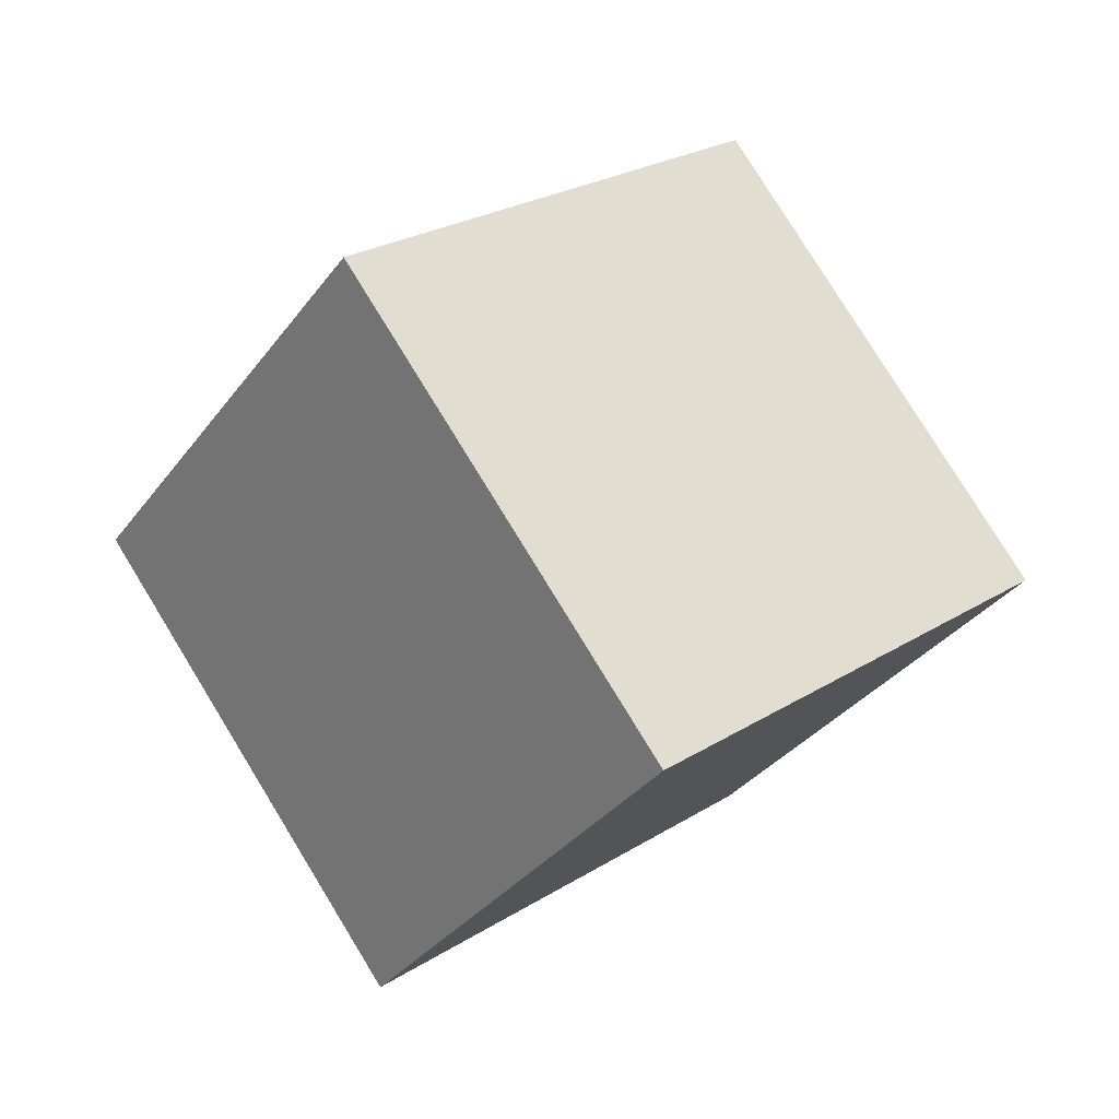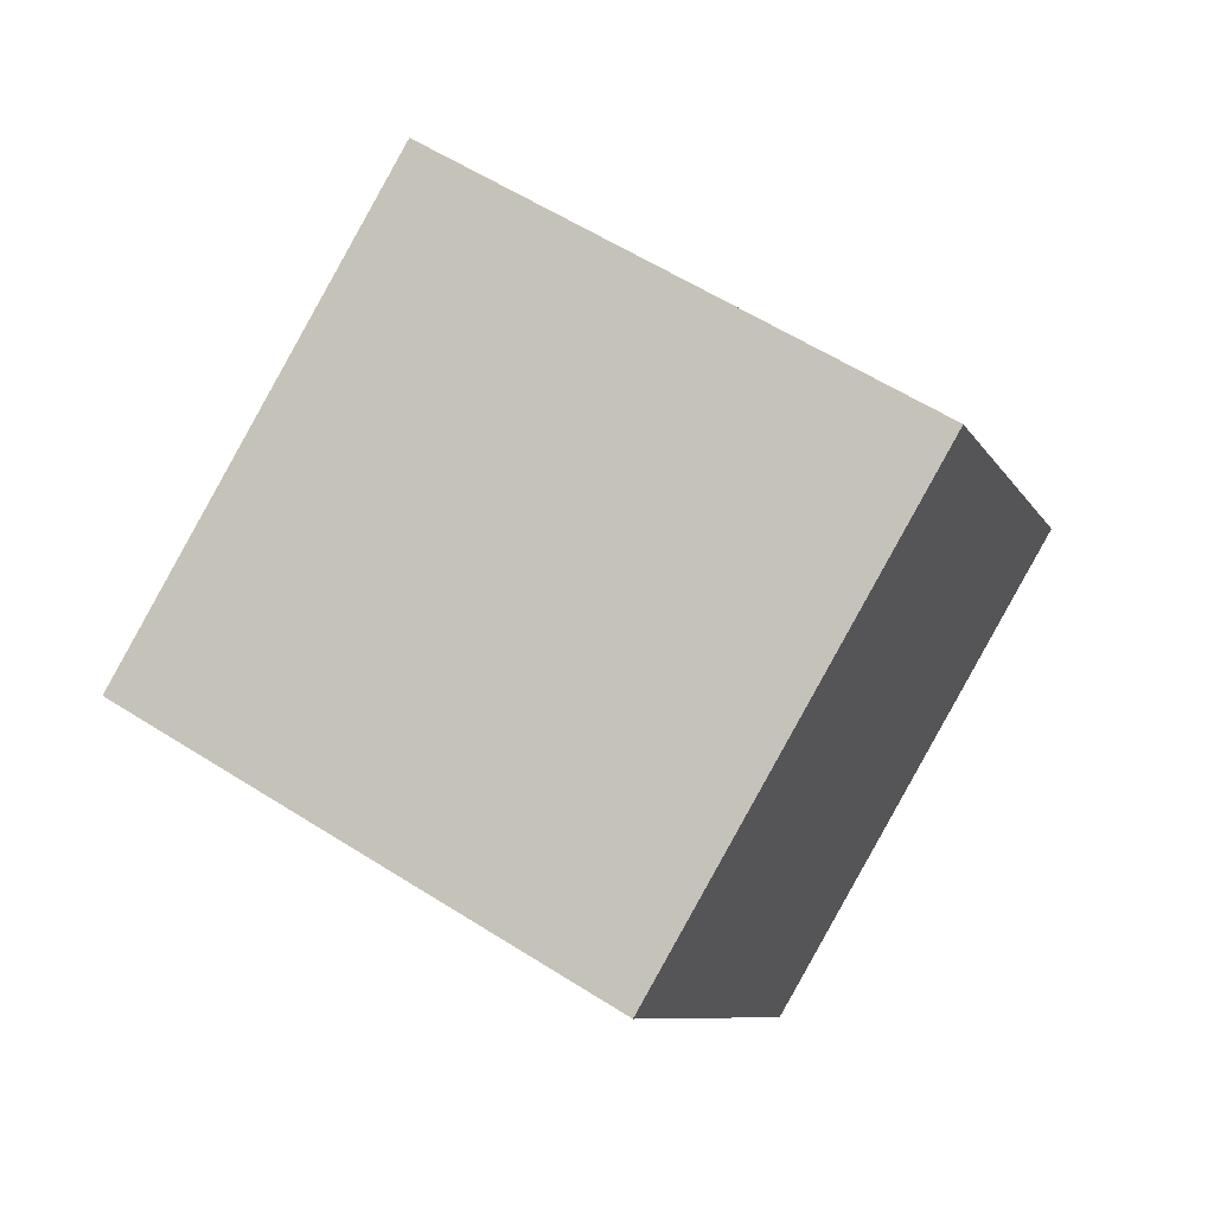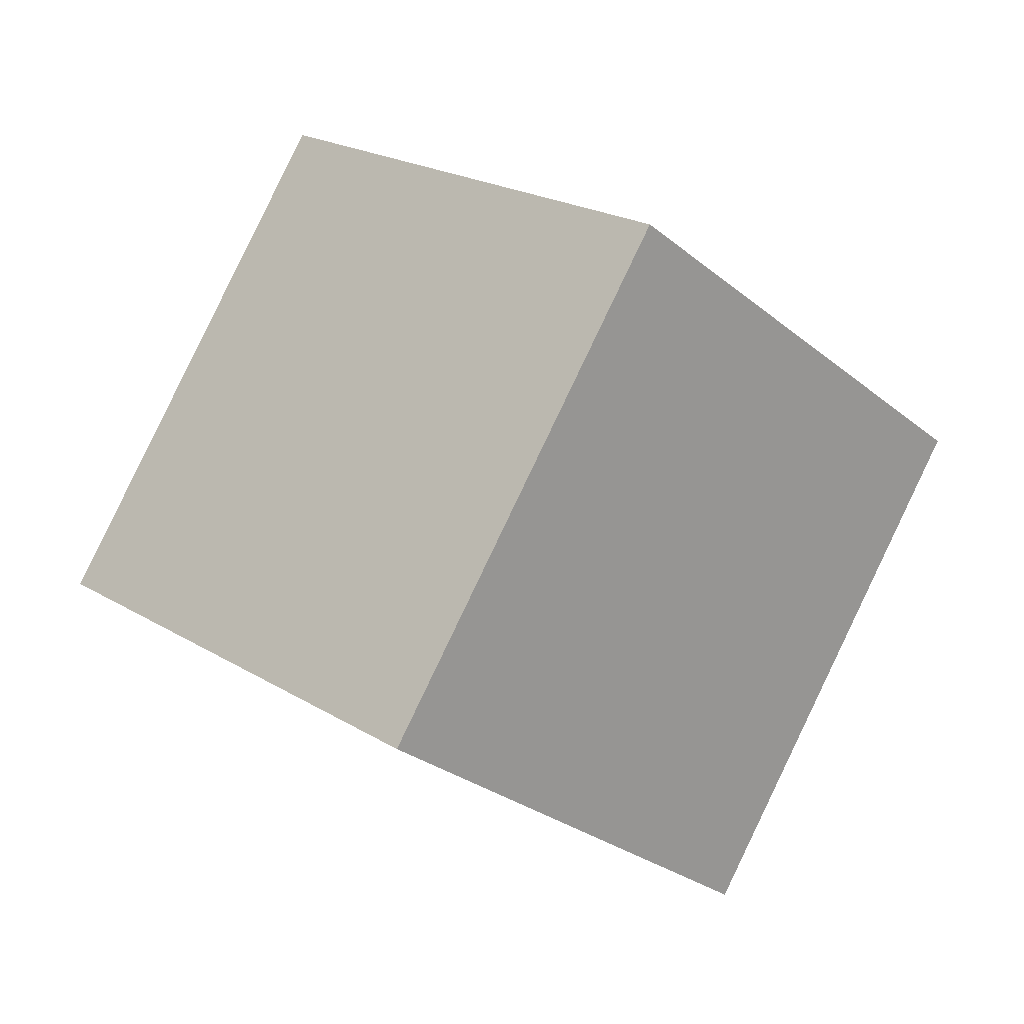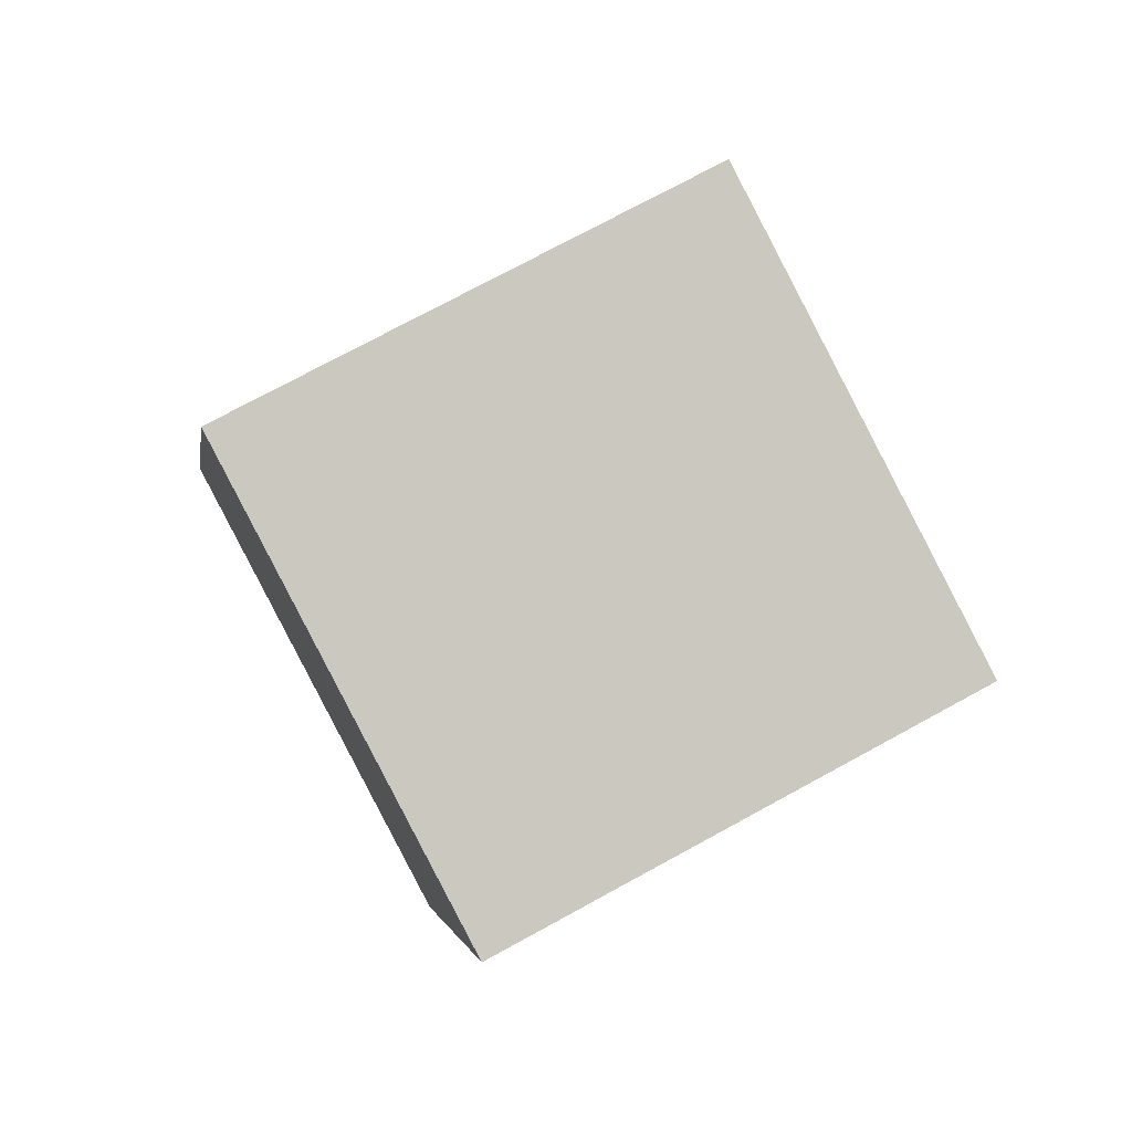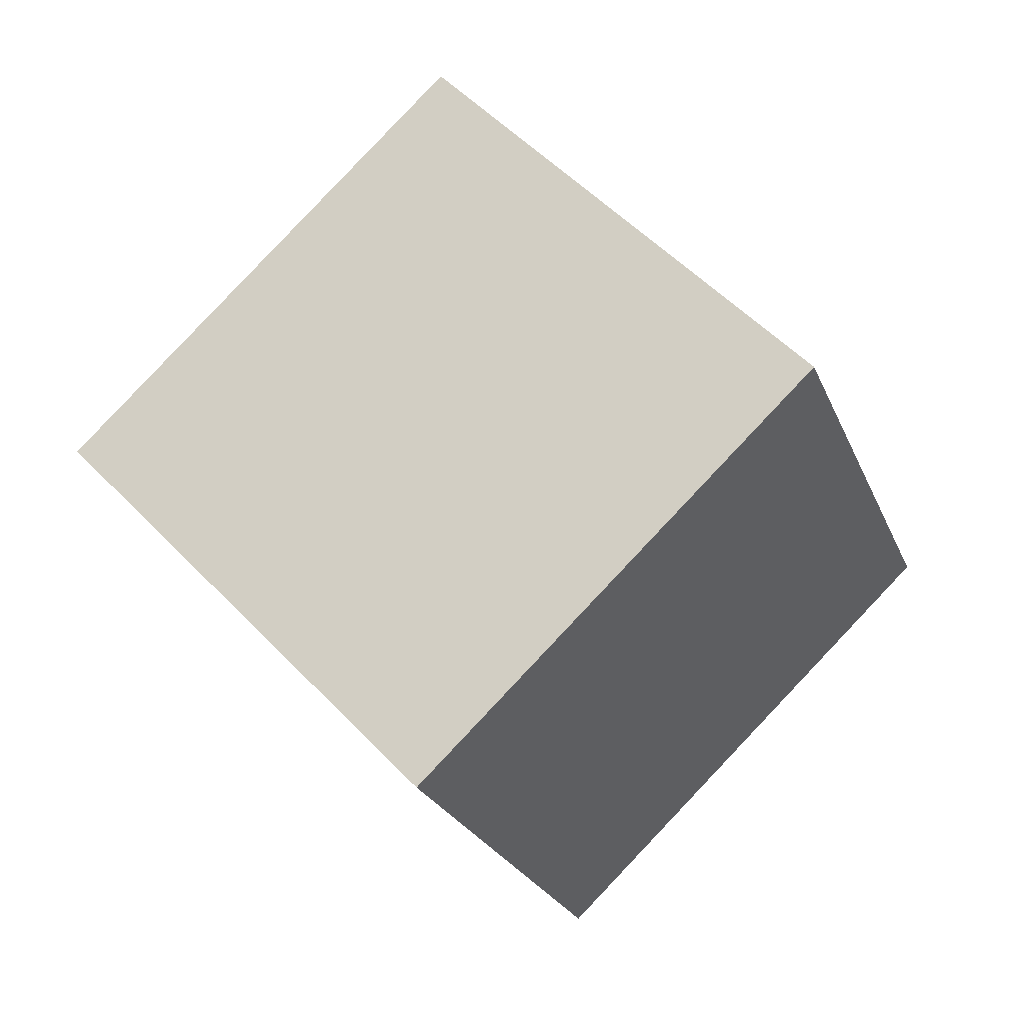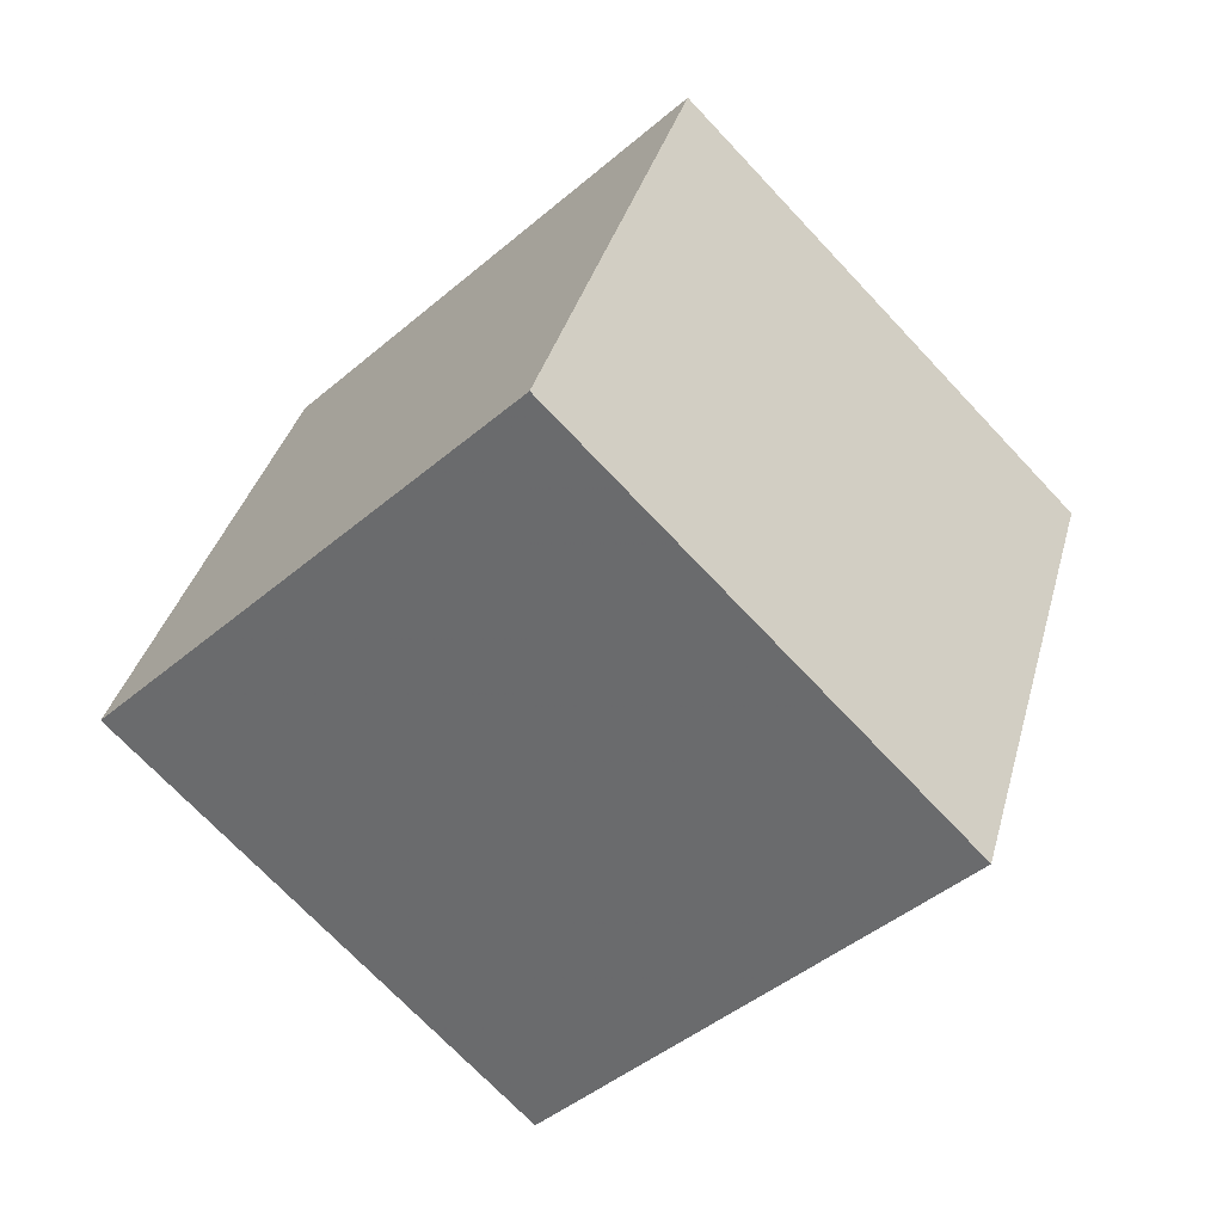
<metadata>
{"format":"obj","ext":"obj","renderer":"f3d","projection":"perspective","resolution":1024,"background":"white","views":[{"elev":-48.9,"azim":68.4,"up":"+Y"},{"elev":40.7,"azim":18.0,"up":"+Z"},{"elev":32.4,"azim":-146.4,"up":"+Z"},{"elev":42.4,"azim":164.3,"up":"+Y"},{"elev":-13.0,"azim":-86.9,"up":"+Z"},{"elev":43.8,"azim":-90.4,"up":"+Z"}]}
</metadata>
<code>
v -12.26 -4.115 1.965
v -2.701 -6.6 0.3752
v -9.368 2.663 8.726
v 0.1869 0.1777 7.137
v -11.65 2.805 -5.229
v -2.098 0.3195 -6.819
v -8.765 9.583 1.532
v 0.7902 7.097 -0.05725
f 2 4 1
f 5 2 1
f 1 4 3
f 3 5 1
f 2 8 4
f 6 2 5
f 6 8 2
f 4 8 3
f 7 5 3
f 3 8 7
f 7 6 5
f 8 6 7

</code>
